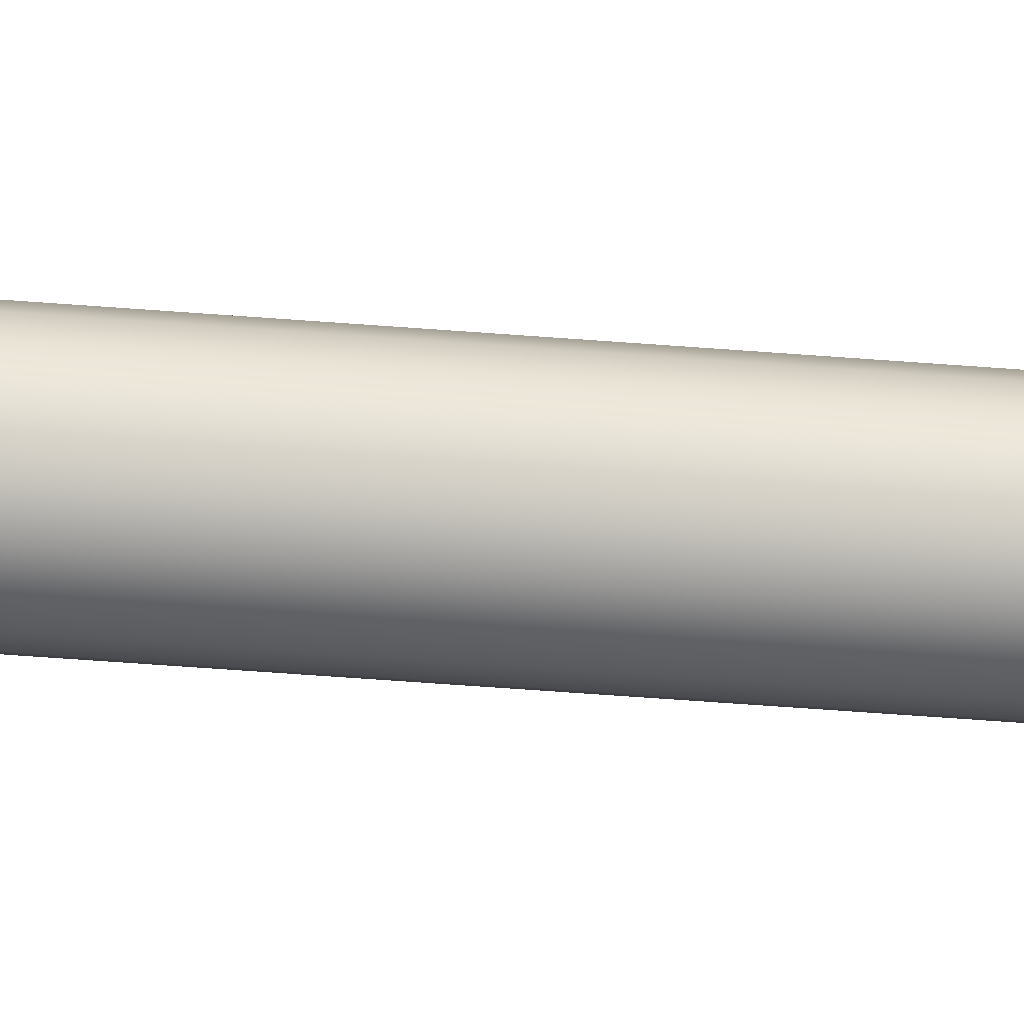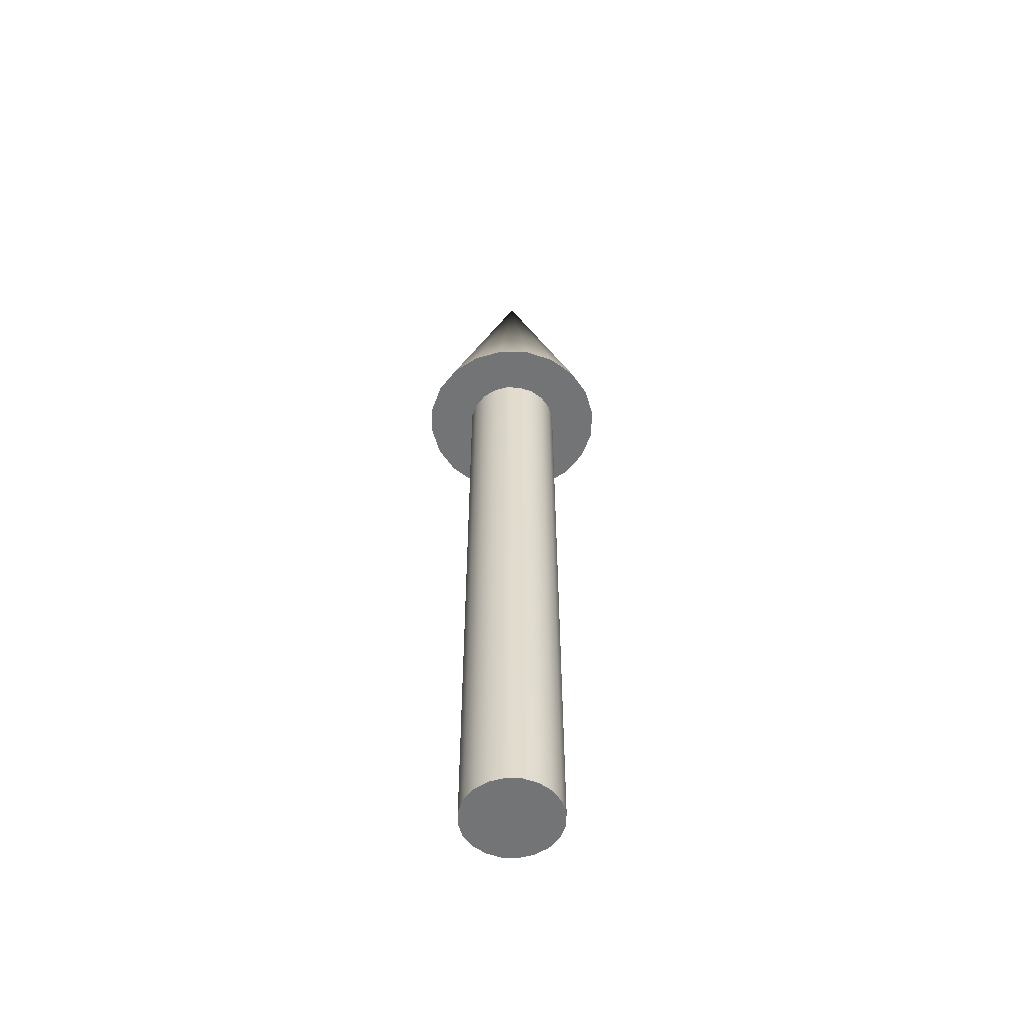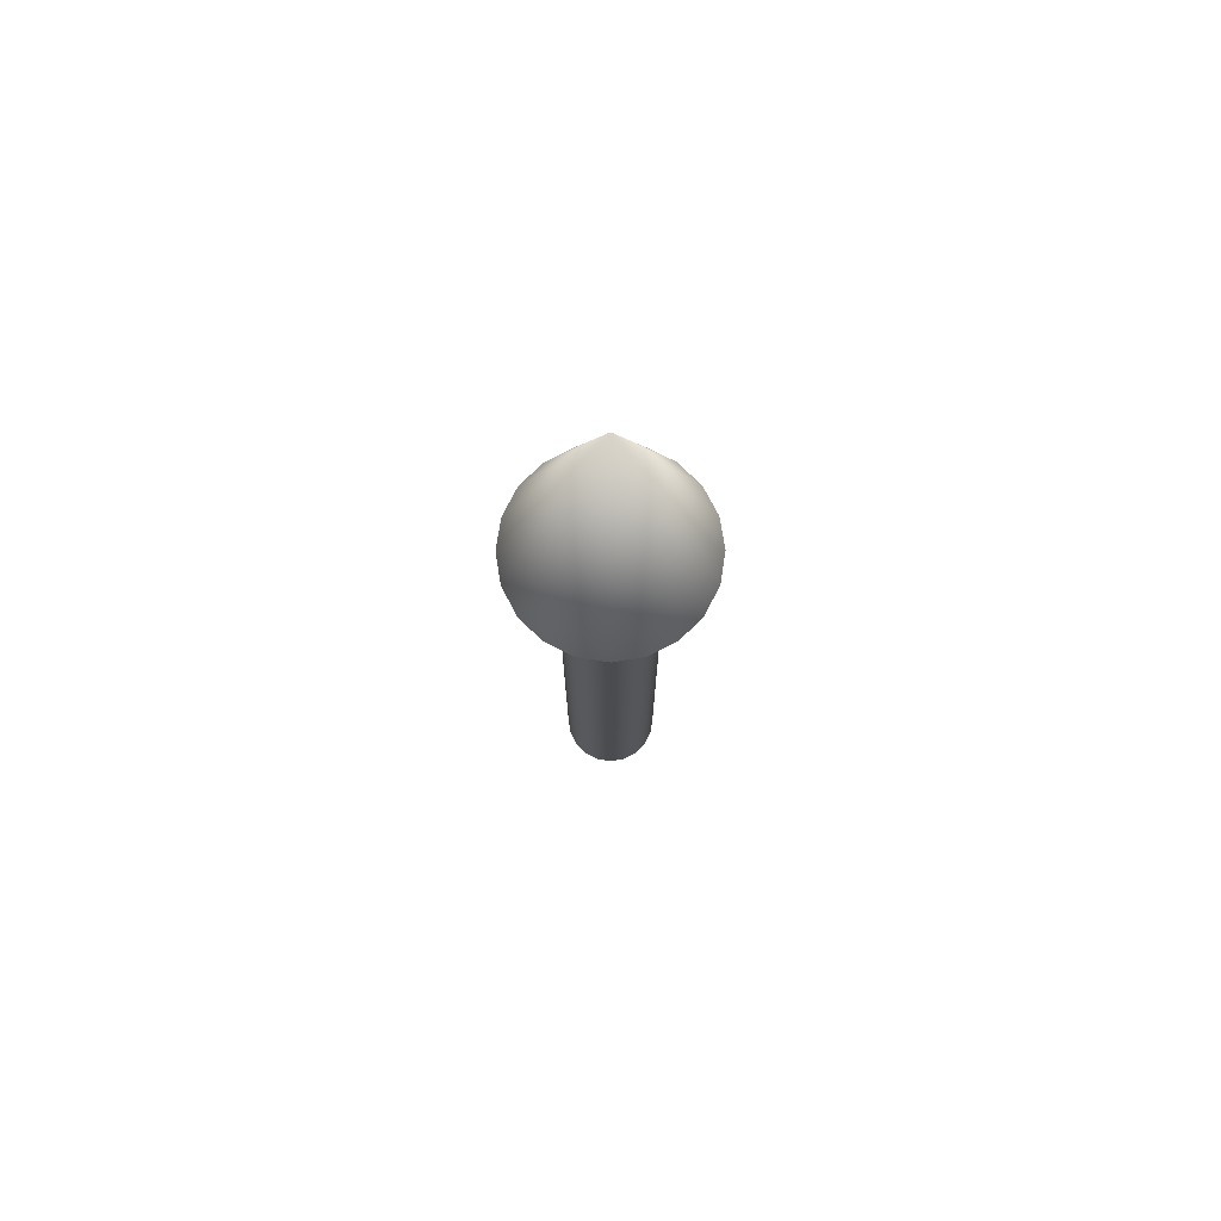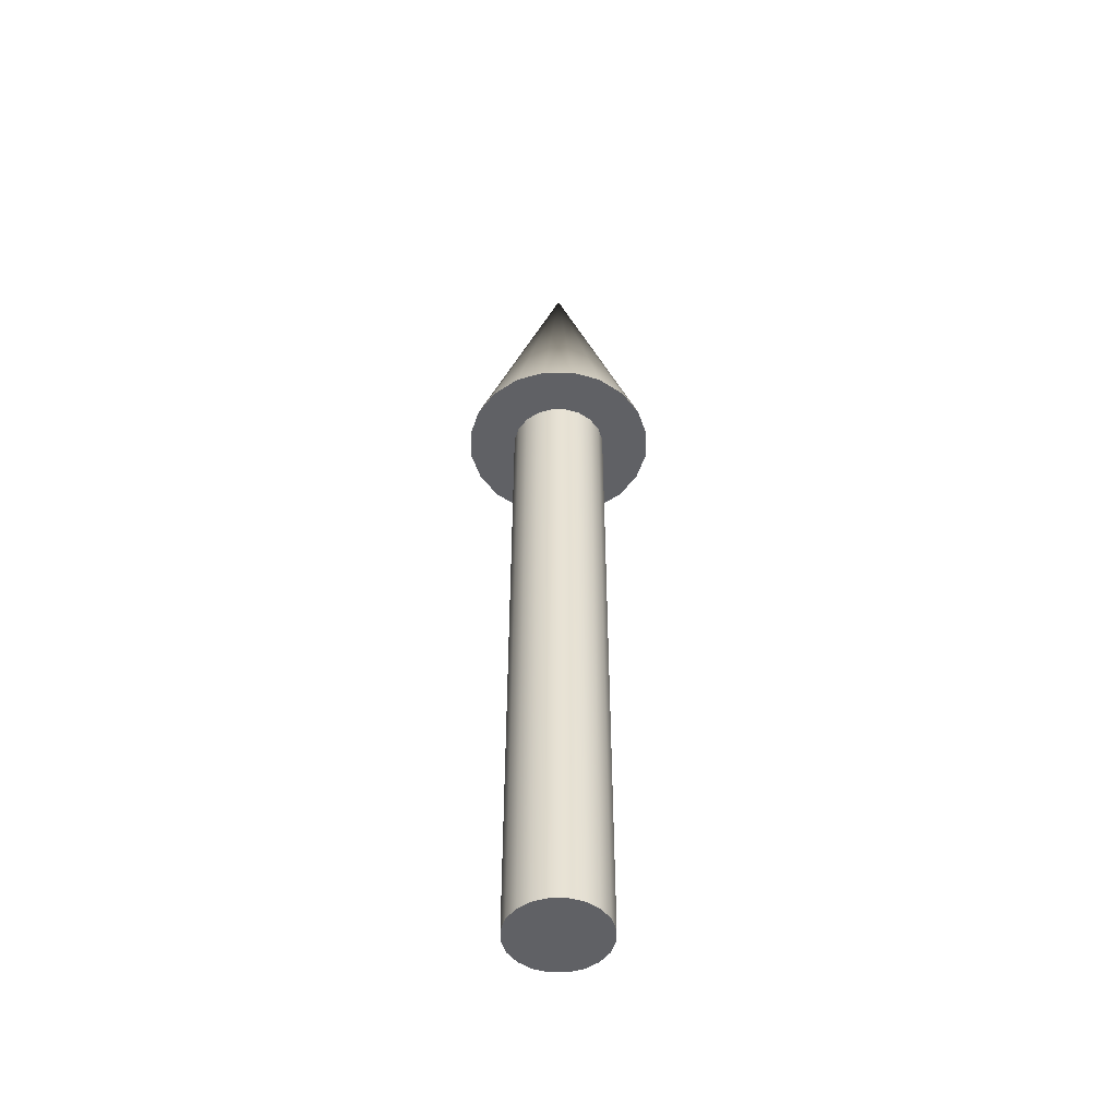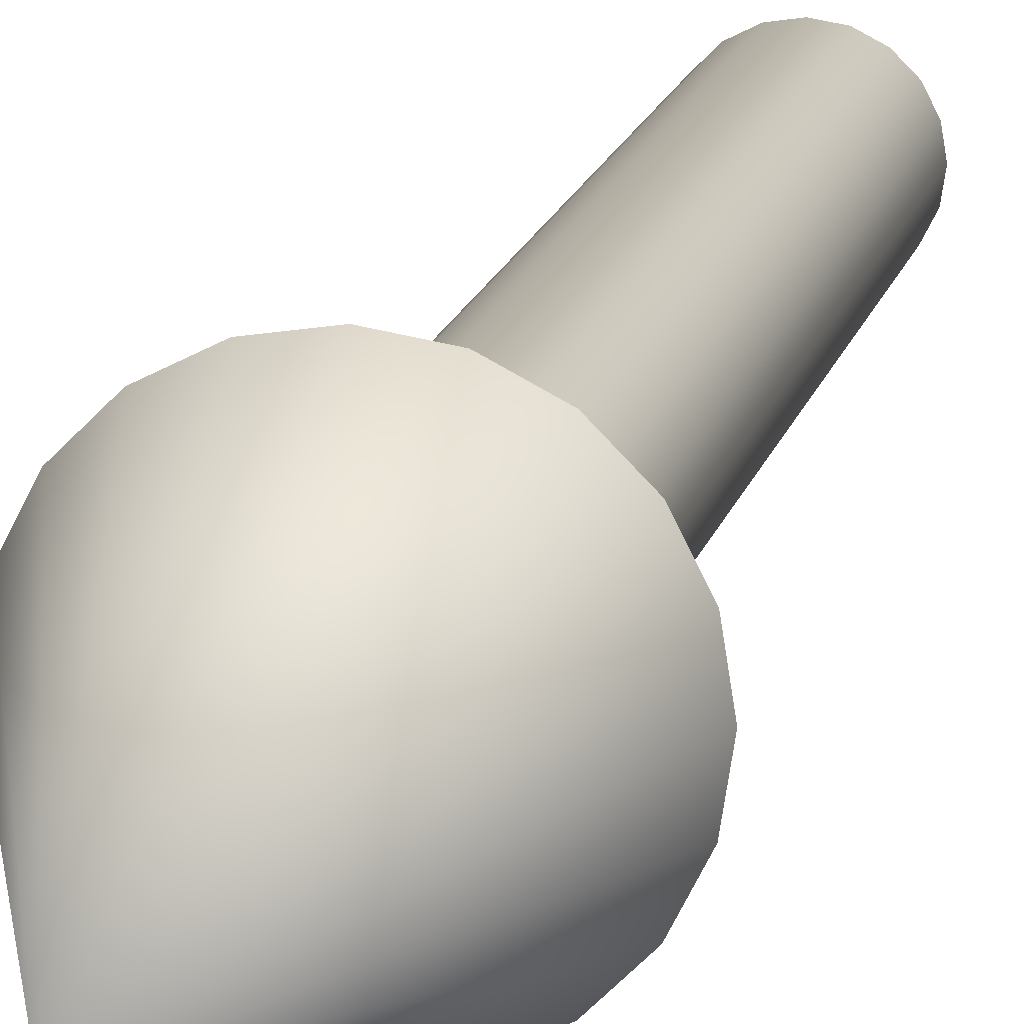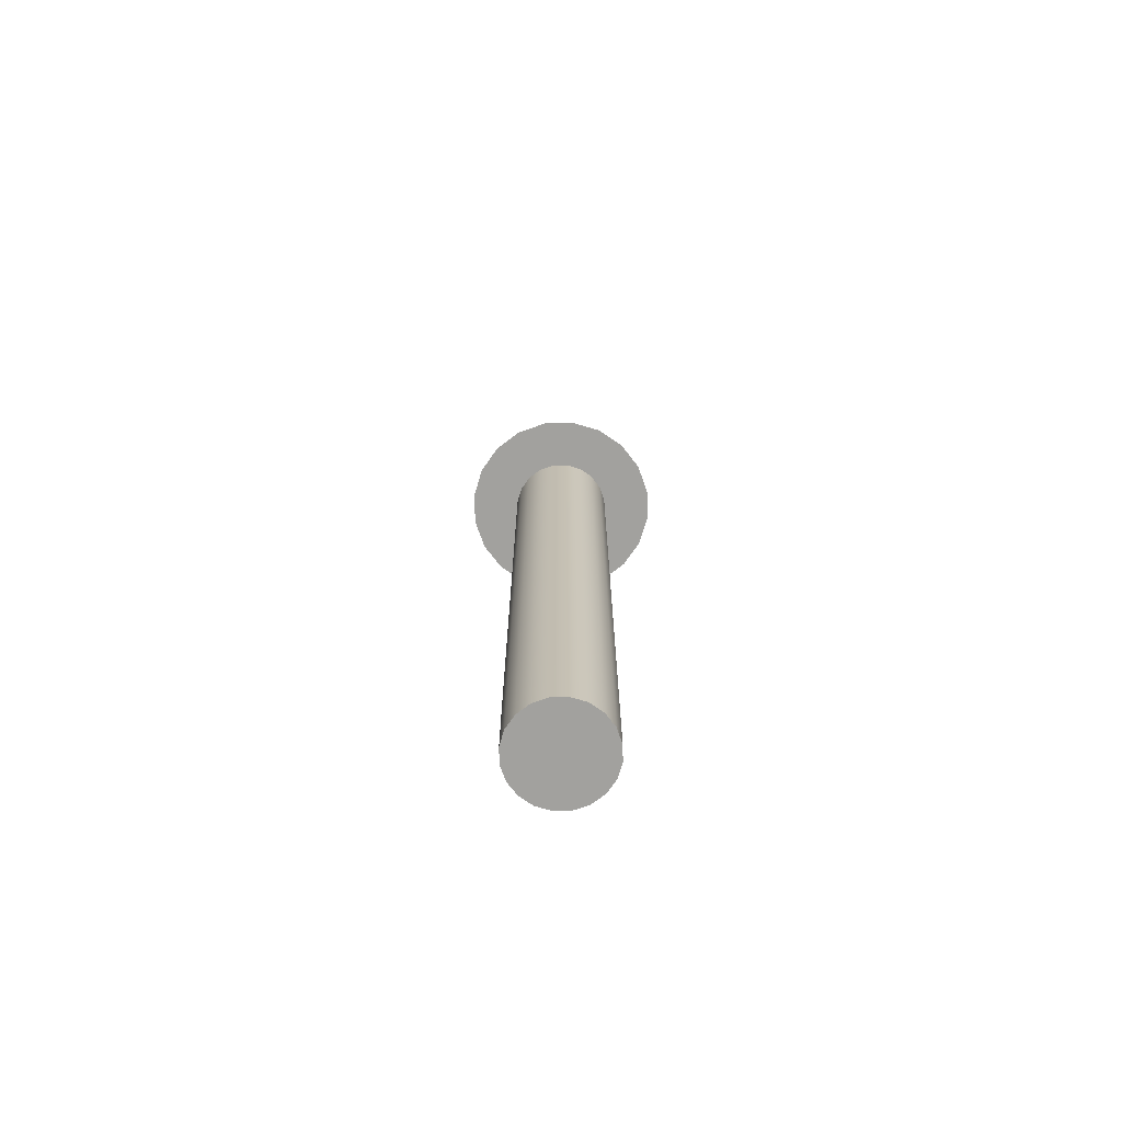
<metadata>
{"format":"obj","ext":"obj","renderer":"f3d","projection":"perspective","resolution":1024,"background":"white","views":[{"elev":-67.5,"azim":85.8,"up":"+Y"},{"elev":-56.1,"azim":7.2,"up":"+Z"},{"elev":74.9,"azim":35.8,"up":"+Z"},{"elev":-50.1,"azim":99.1,"up":"+Z"},{"elev":14.6,"azim":11.8,"up":"+Y"},{"elev":-72.0,"azim":172.4,"up":"+Z"}]}
</metadata>
<code>
v 0.05 0 0
v 0.04755 0.01545 0
v 0.04045 0.02939 0
v 0.02939 0.04045 0
v 0.01545 0.04755 0
v 0 0.05 0
v -0.01545 0.04755 0
v -0.02939 0.04045 0
v -0.04045 0.02939 0
v -0.04755 0.01545 0
v -0.05 0 0
v -0.04755 -0.01545 0
v -0.04045 -0.02939 0
v -0.02939 -0.04045 0
v -0.01545 -0.04755 0
v -0 -0.05 0
v 0.01545 -0.04755 0
v 0.02939 -0.04045 0
v 0.04045 -0.02939 0
v 0.04755 -0.01545 0
v 0.05 0 0
v 0.04755 0.01545 0
v 0.04045 0.02939 0
v 0.02939 0.04045 0
v 0.01545 0.04755 0
v 0 0.05 0
v -0.01545 0.04755 0
v -0.02939 0.04045 0
v -0.04045 0.02939 0
v -0.04755 0.01545 0
v -0.05 0 0
v -0.04755 -0.01545 0
v -0.04045 -0.02939 0
v -0.02939 -0.04045 0
v -0.01545 -0.04755 0
v -0 -0.05 0
v 0.01545 -0.04755 0
v 0.02939 -0.04045 0
v 0.04045 -0.02939 0
v 0.04755 -0.01545 0
v 0.05 0 0.7
v 0.04755 0.01545 0.7
v 0.04045 0.02939 0.7
v 0.02939 0.04045 0.7
v 0.01545 0.04755 0.7
v 0 0.05 0.7
v -0.01545 0.04755 0.7
v -0.02939 0.04045 0.7
v -0.04045 0.02939 0.7
v -0.04755 0.01545 0.7
v -0.05 0 0.7
v -0.04755 -0.01545 0.7
v -0.04045 -0.02939 0.7
v -0.02939 -0.04045 0.7
v -0.01545 -0.04755 0.7
v -0 -0.05 0.7
v 0.01545 -0.04755 0.7
v 0.02939 -0.04045 0.7
v 0.04045 -0.02939 0.7
v 0.04755 -0.01545 0.7
v 0.05 0 0.7
v 0.04755 0.01545 0.7
v 0.04045 0.02939 0.7
v 0.02939 0.04045 0.7
v 0.01545 0.04755 0.7
v 0 0.05 0.7
v -0.01545 0.04755 0.7
v -0.02939 0.04045 0.7
v -0.04045 0.02939 0.7
v -0.04755 0.01545 0.7
v -0.05 0 0.7
v -0.04755 -0.01545 0.7
v -0.04045 -0.02939 0.7
v -0.02939 -0.04045 0.7
v -0.01545 -0.04755 0.7
v -0 -0.05 0.7
v 0.01545 -0.04755 0.7
v 0.02939 -0.04045 0.7
v 0.04045 -0.02939 0.7
v 0.04755 -0.01545 0.7
v 0.1 0 0.7
v 0.09511 0.0309 0.7
v 0.0809 0.05878 0.7
v 0.05878 0.0809 0.7
v 0.0309 0.09511 0.7
v 0 0.1 0.7
v -0.0309 0.09511 0.7
v -0.05878 0.0809 0.7
v -0.0809 0.05878 0.7
v -0.09511 0.0309 0.7
v -0.1 0 0.7
v -0.09511 -0.0309 0.7
v -0.0809 -0.05878 0.7
v -0.05878 -0.0809 0.7
v -0.0309 -0.09511 0.7
v -0 -0.1 0.7
v 0.0309 -0.09511 0.7
v 0.05878 -0.0809 0.7
v 0.0809 -0.05878 0.7
v 0.09511 -0.0309 0.7
v 0 0 1
v 0.1 0 0.7
v 0.09511 0.0309 0.7
v 0.0809 0.05878 0.7
v 0.05878 0.0809 0.7
v 0.0309 0.09511 0.7
v 0 0.1 0.7
v -0.0309 0.09511 0.7
v -0.05878 0.0809 0.7
v -0.0809 0.05878 0.7
v -0.09511 0.0309 0.7
v -0.1 0 0.7
v -0.09511 -0.0309 0.7
v -0.0809 -0.05878 0.7
v -0.05878 -0.0809 0.7
v -0.0309 -0.09511 0.7
v -0 -0.1 0.7
v 0.0309 -0.09511 0.7
v 0.05878 -0.0809 0.7
v 0.0809 -0.05878 0.7
v 0.09511 -0.0309 0.7
f 1 3 2
f 1 4 3
f 1 5 4
f 1 6 5
f 1 7 6
f 1 8 7
f 1 9 8
f 1 10 9
f 1 11 10
f 1 12 11
f 1 13 12
f 1 14 13
f 1 15 14
f 1 16 15
f 1 17 16
f 1 18 17
f 1 19 18
f 1 20 19
f 21 42 41
f 21 22 42
f 22 43 42
f 22 23 43
f 23 44 43
f 23 24 44
f 24 45 44
f 24 25 45
f 25 46 45
f 25 26 46
f 26 47 46
f 26 27 47
f 27 48 47
f 27 28 48
f 28 49 48
f 28 29 49
f 29 50 49
f 29 30 50
f 30 51 50
f 30 31 51
f 31 52 51
f 31 32 52
f 32 53 52
f 32 33 53
f 33 54 53
f 33 34 54
f 34 55 54
f 34 35 55
f 35 56 55
f 35 36 56
f 36 57 56
f 36 37 57
f 37 58 57
f 37 38 58
f 38 59 58
f 38 39 59
f 39 60 59
f 39 40 60
f 40 41 60
f 40 21 41
f 61 82 81
f 61 62 82
f 62 83 82
f 62 63 83
f 63 84 83
f 63 64 84
f 64 85 84
f 64 65 85
f 65 86 85
f 65 66 86
f 66 87 86
f 66 67 87
f 67 88 87
f 67 68 88
f 68 89 88
f 68 69 89
f 69 90 89
f 69 70 90
f 70 91 90
f 70 71 91
f 71 92 91
f 71 72 92
f 72 93 92
f 72 73 93
f 73 94 93
f 73 74 94
f 74 95 94
f 74 75 95
f 75 96 95
f 75 76 96
f 76 97 96
f 76 77 97
f 77 98 97
f 77 78 98
f 78 99 98
f 78 79 99
f 79 100 99
f 79 80 100
f 80 81 100
f 80 61 81
f 101 102 103
f 101 103 104
f 101 104 105
f 101 105 106
f 101 106 107
f 101 107 108
f 101 108 109
f 101 109 110
f 101 110 111
f 101 111 112
f 101 112 113
f 101 113 114
f 101 114 115
f 101 115 116
f 101 116 117
f 101 117 118
f 101 118 119
f 101 119 120
f 101 120 121
f 101 121 102

</code>
